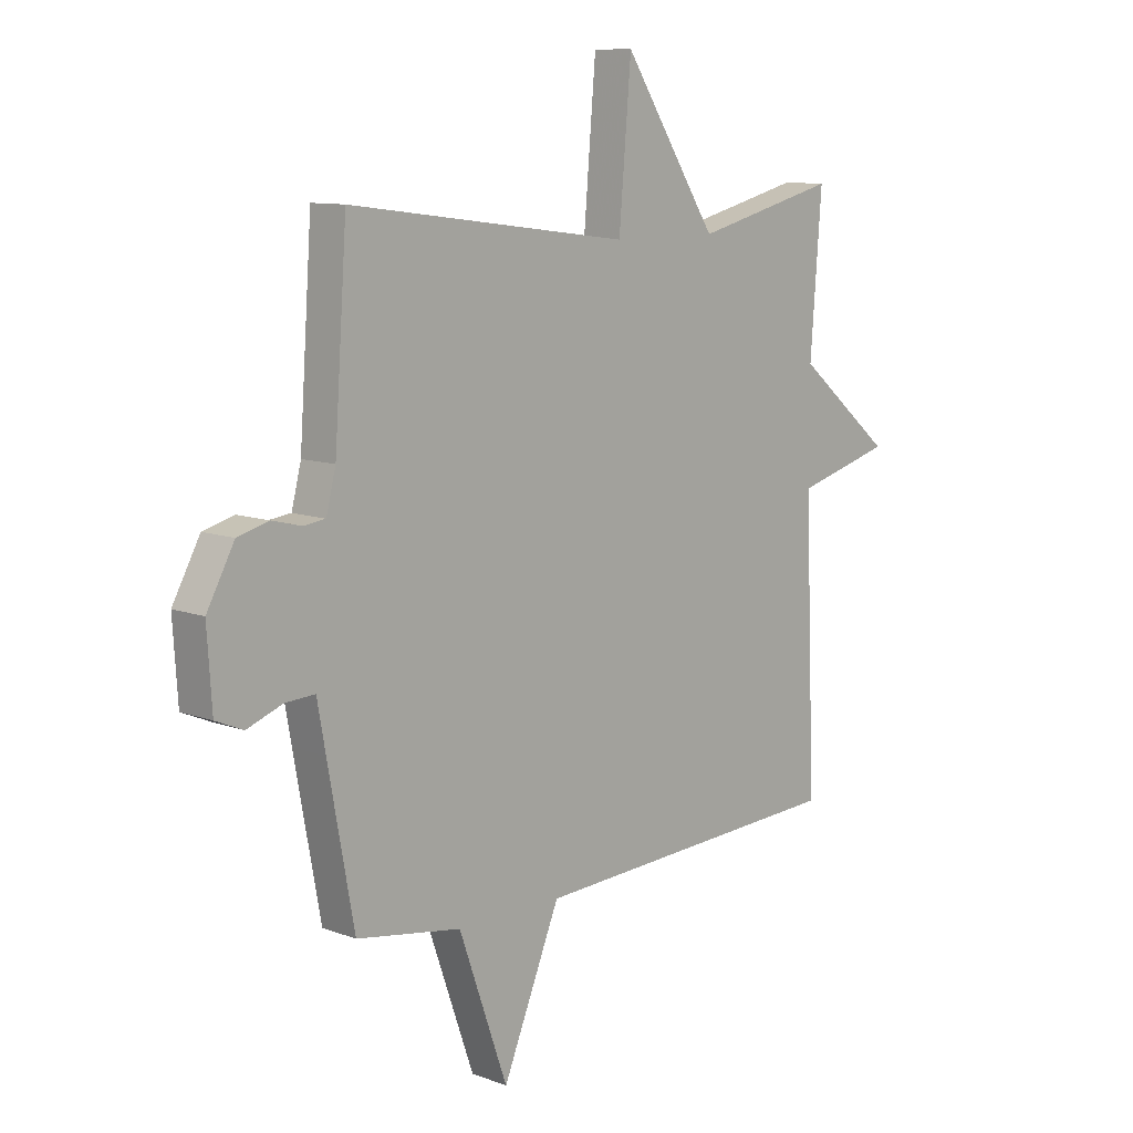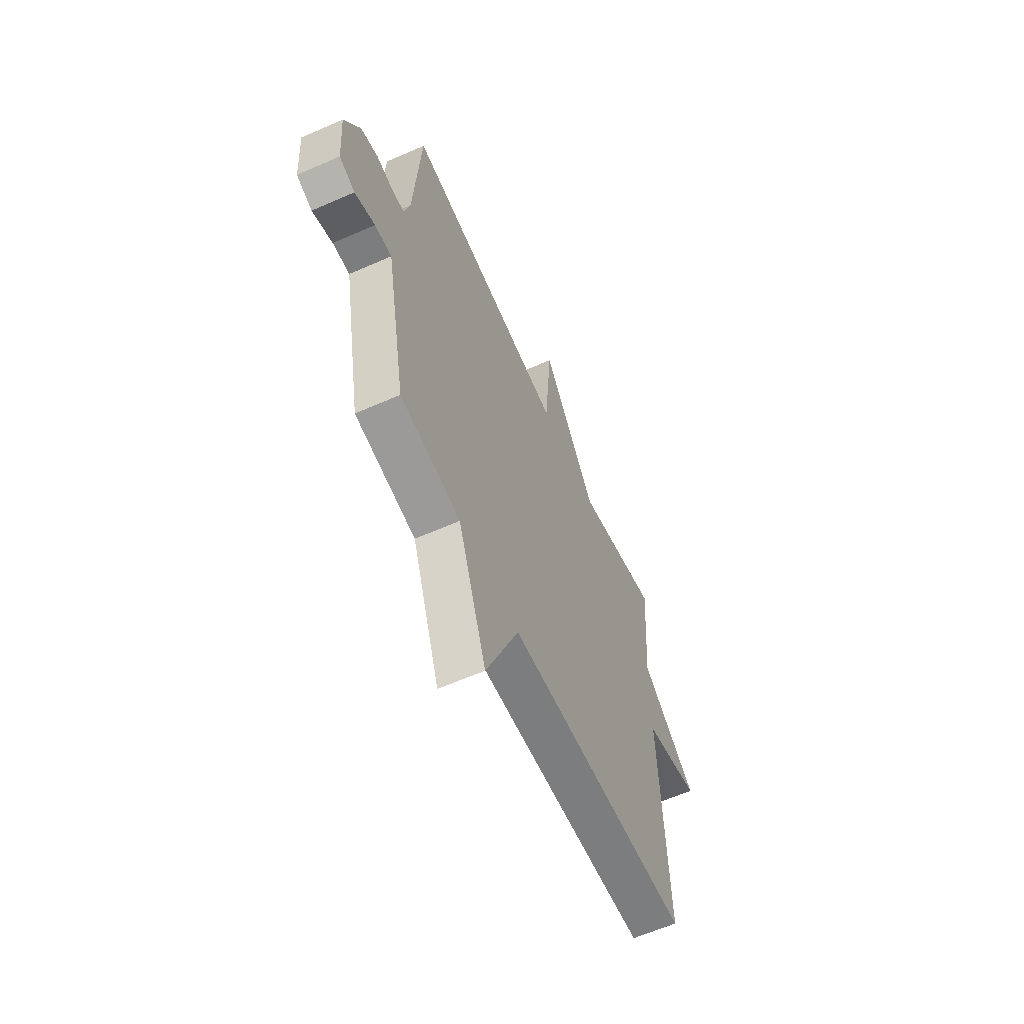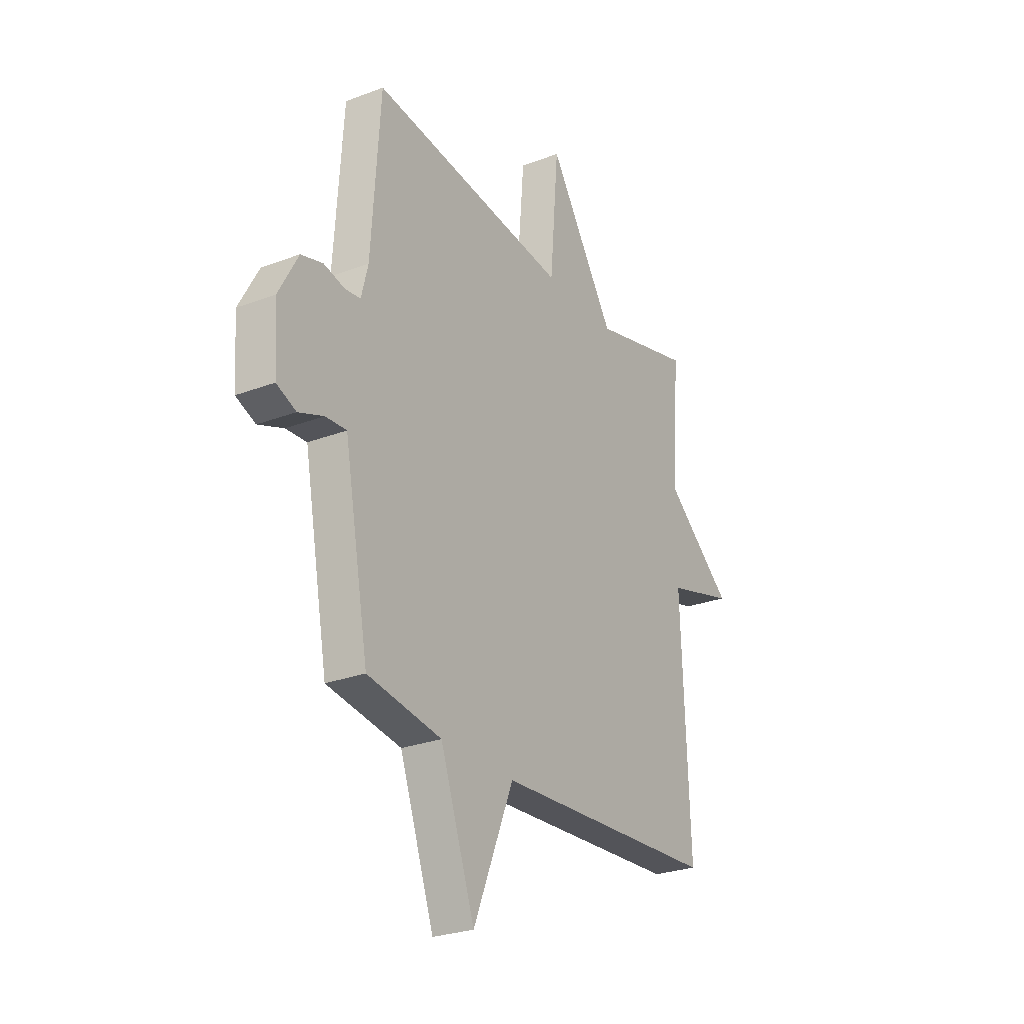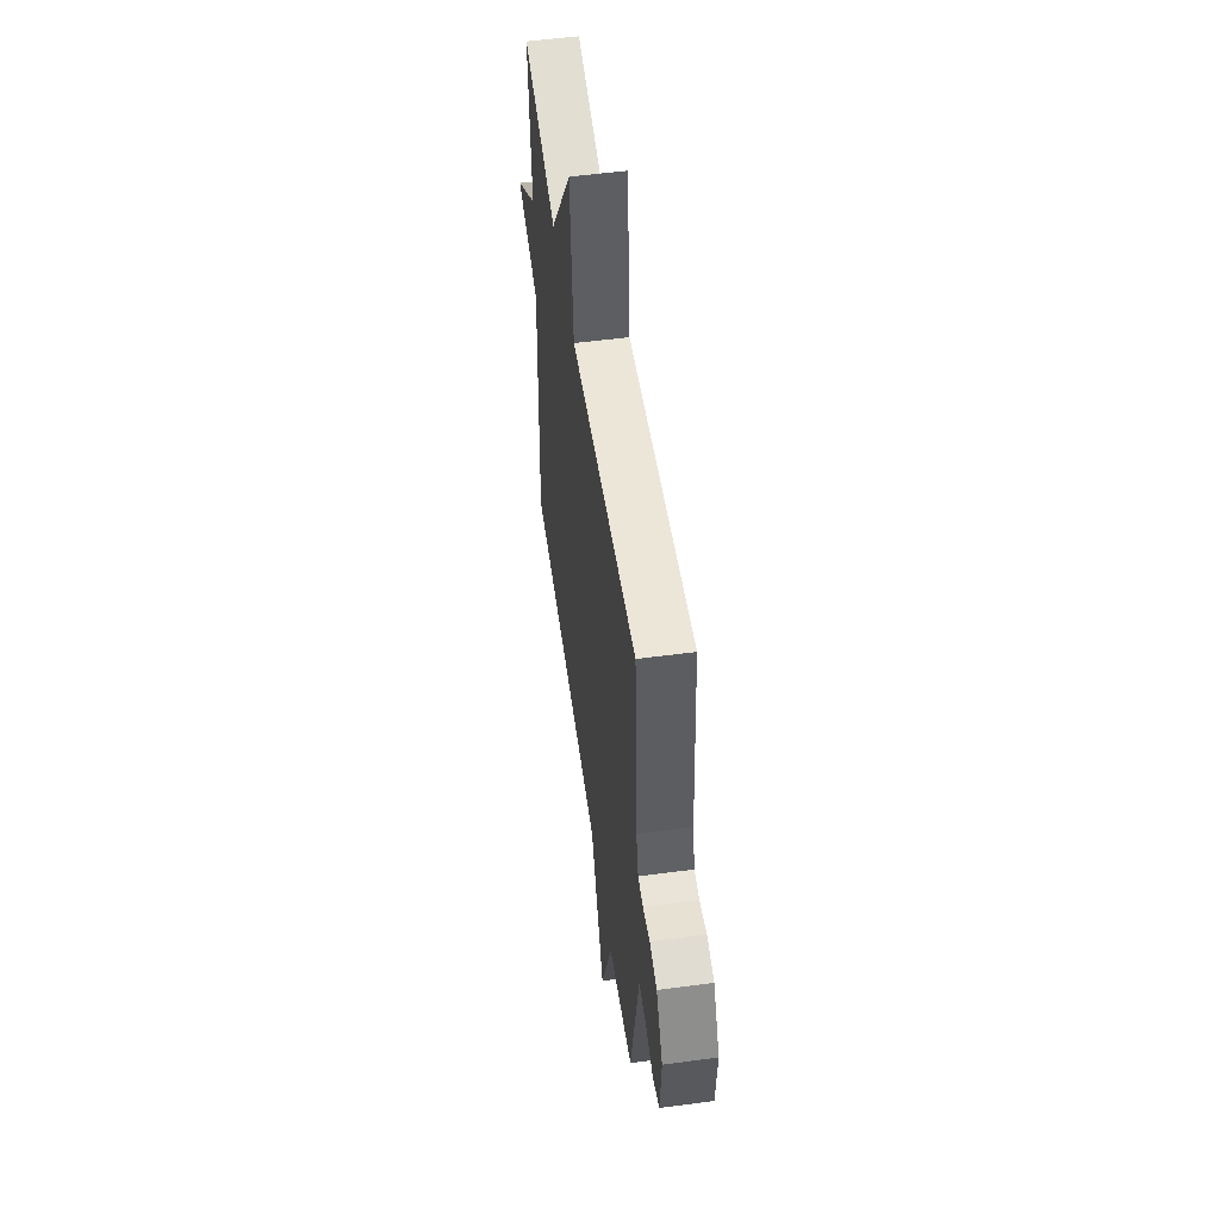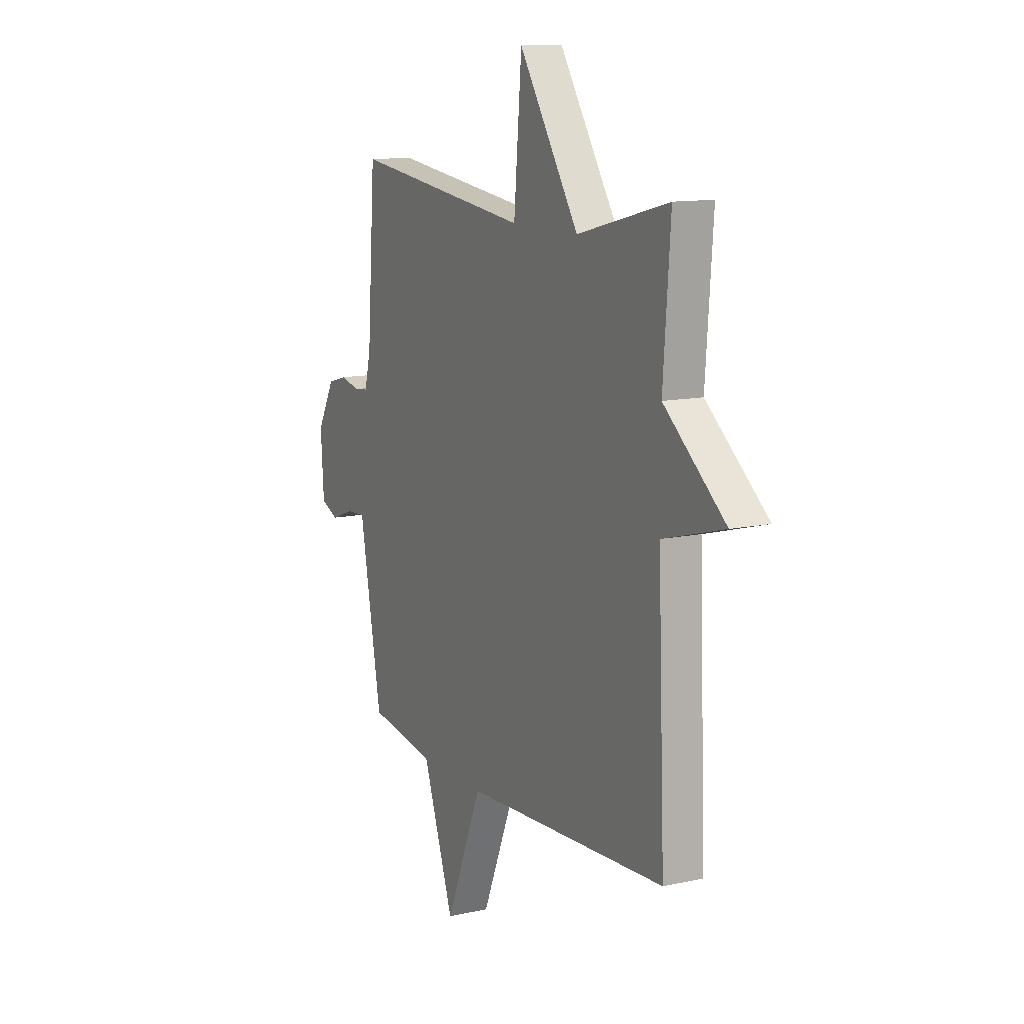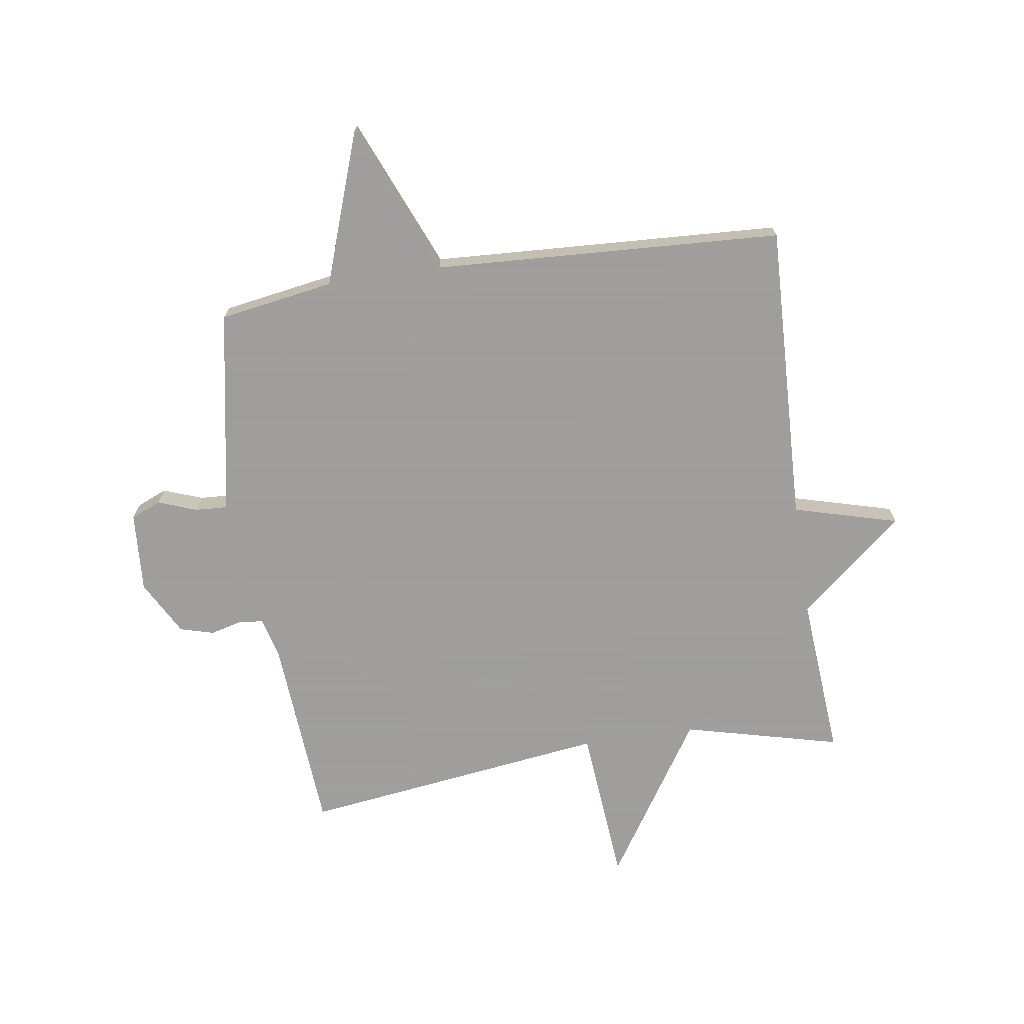
<metadata>
{"format":"obj","ext":"obj","renderer":"f3d","projection":"perspective","resolution":1024,"background":"white","views":[{"elev":10.2,"azim":133.6,"up":"+Z"},{"elev":-61.6,"azim":114.1,"up":"+Z"},{"elev":-26.5,"azim":120.9,"up":"+Z"},{"elev":54.5,"azim":82.0,"up":"+Z"},{"elev":12.0,"azim":-117.6,"up":"+Z"},{"elev":-71.1,"azim":-171.4,"up":"+Y"}]}
</metadata>
<code>
v -0.5 0.07 -0.5
v -0.479 0.07 0.018
v -0.66 0.07 0.068
v -0.479 0.07 0.218
v -0.5 0.07 0.5
v -0.23 0.07 0.432
v -0.053 0.07 0.704
v -0.03 0.07 0.432
v 0.5 0.07 0.5
v 0.524 0.07 0.16
v 0.542 0.07 0.089
v 0.583 0.07 0.084
v 0.639 0.07 0.098
v 0.697 0.07 0.082
v 0.749 0.07 -0.013
v 0.74 0.07 -0.151
v 0.688 0.07 -0.173
v 0.621 0.07 -0.148
v 0.565 0.07 -0.145
v 0.549 0.07 -0.233
v 0.5 0.07 -0.5
v 0.302 0.07 -0.532
v 0.21 0.07 -0.793
v 0.102 0.07 -0.532
v -0.5 0 -0.5
v -0.479 0 0.018
v -0.66 0 0.068
v -0.479 0 0.218
v -0.5 0 0.5
v -0.23 0 0.432
v -0.053 0 0.704
v -0.03 0 0.432
v 0.5 0 0.5
v 0.524 0 0.16
v 0.542 0 0.089
v 0.583 0 0.084
v 0.639 0 0.098
v 0.697 0 0.082
v 0.749 0 -0.013
v 0.74 0 -0.151
v 0.688 0 -0.173
v 0.621 0 -0.148
v 0.565 0 -0.145
v 0.549 0 -0.233
v 0.5 0 -0.5
v 0.302 0 -0.532
v 0.21 0 -0.793
v 0.102 0 -0.532
f 22 23 24
f 24 1 2
f 22 24 2
f 21 22 2
f 20 21 2
f 19 20 2
f 2 3 4
f 19 2 4
f 18 19 4
f 16 17 18
f 15 16 18
f 14 15 18
f 13 14 18
f 12 13 18
f 11 12 18
f 4 5 6
f 18 4 6
f 11 18 6
f 10 11 6
f 8 9 10
f 8 10 6
f 6 7 8
f 48 47 46
f 26 25 48
f 26 48 46
f 26 46 45
f 26 45 44
f 26 44 43
f 28 27 26
f 28 26 43
f 28 43 42
f 42 41 40
f 42 40 39
f 42 39 38
f 42 38 37
f 42 37 36
f 42 36 35
f 30 29 28
f 30 28 42
f 30 42 35
f 30 35 34
f 34 33 32
f 30 34 32
f 32 31 30
f 1 25 26 2
f 2 26 27 3
f 3 27 28 4
f 4 28 29 5
f 5 29 30 6
f 6 30 31 7
f 7 31 32 8
f 8 32 33 9
f 9 33 34 10
f 10 34 35 11
f 11 35 36 12
f 12 36 37 13
f 13 37 38 14
f 14 38 39 15
f 15 39 40 16
f 16 40 41 17
f 17 41 42 18
f 18 42 43 19
f 19 43 44 20
f 20 44 45 21
f 21 45 46 22
f 22 46 47 23
f 23 47 48 24
f 24 48 25 1

</code>
